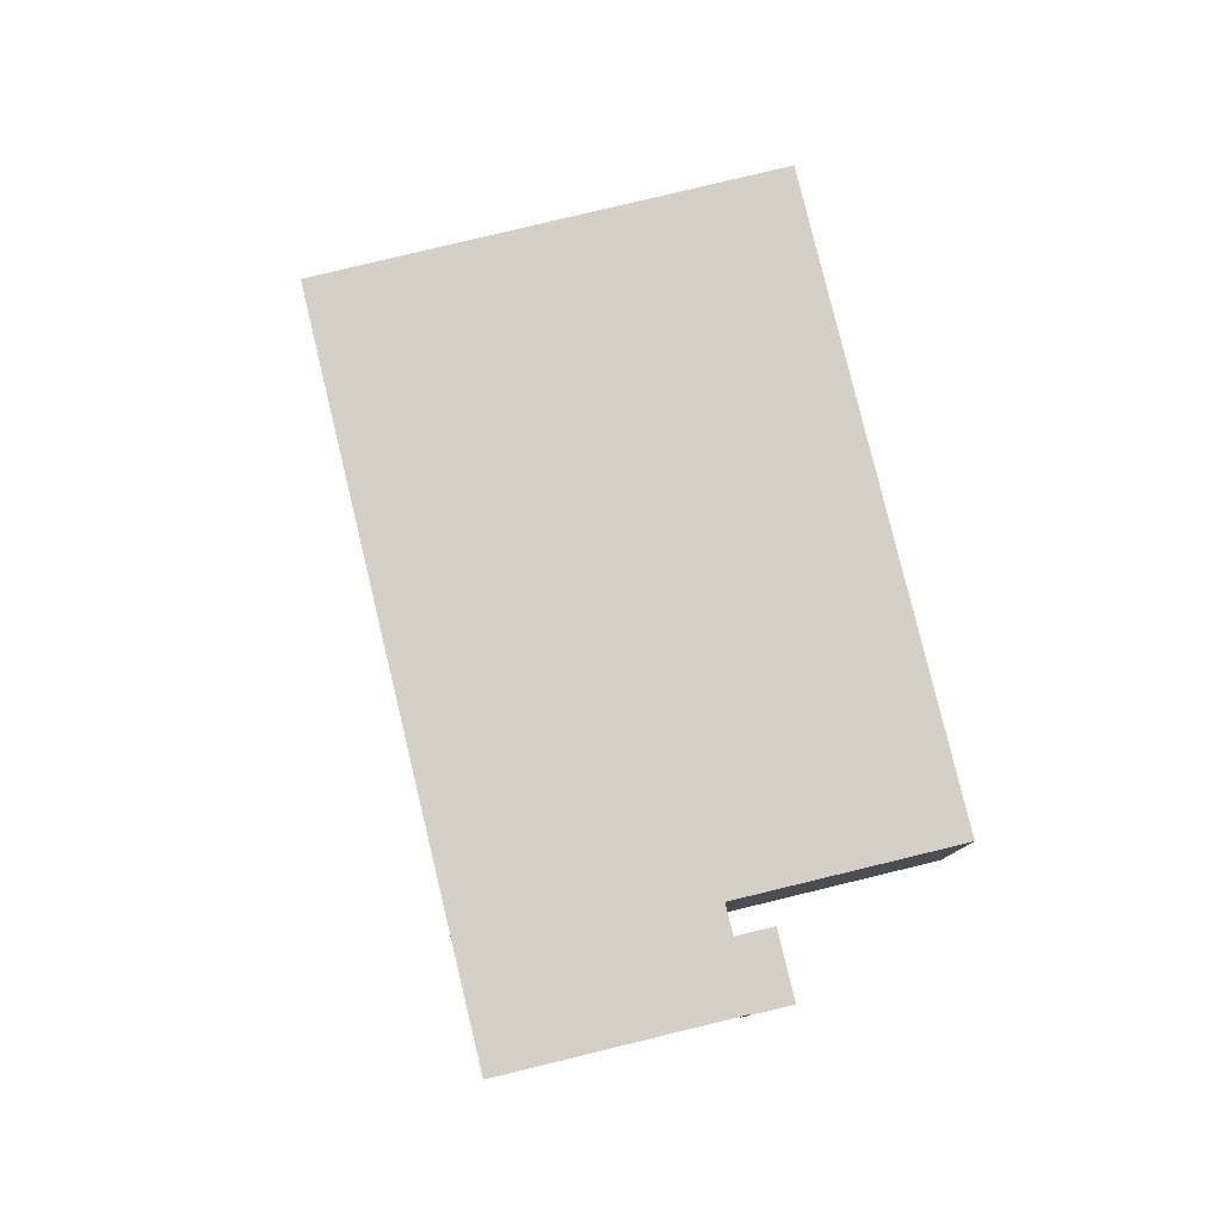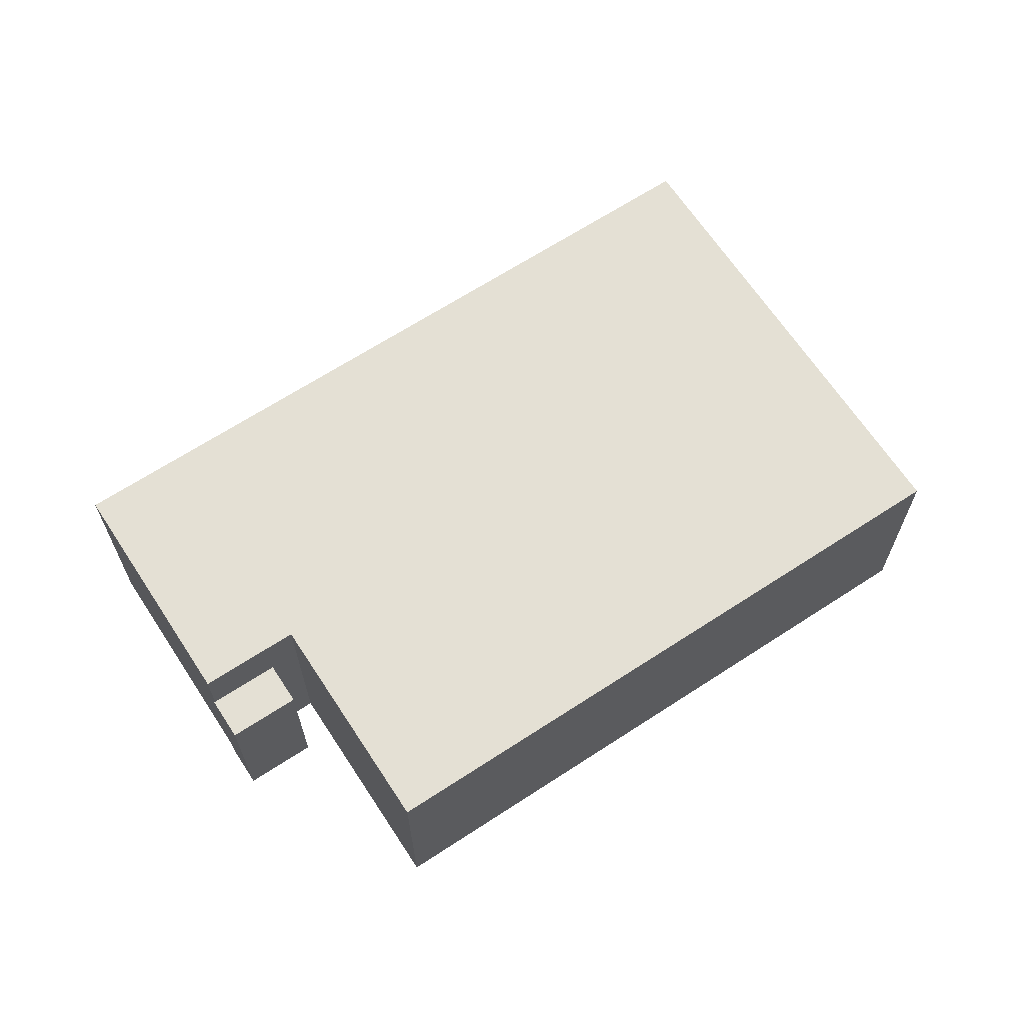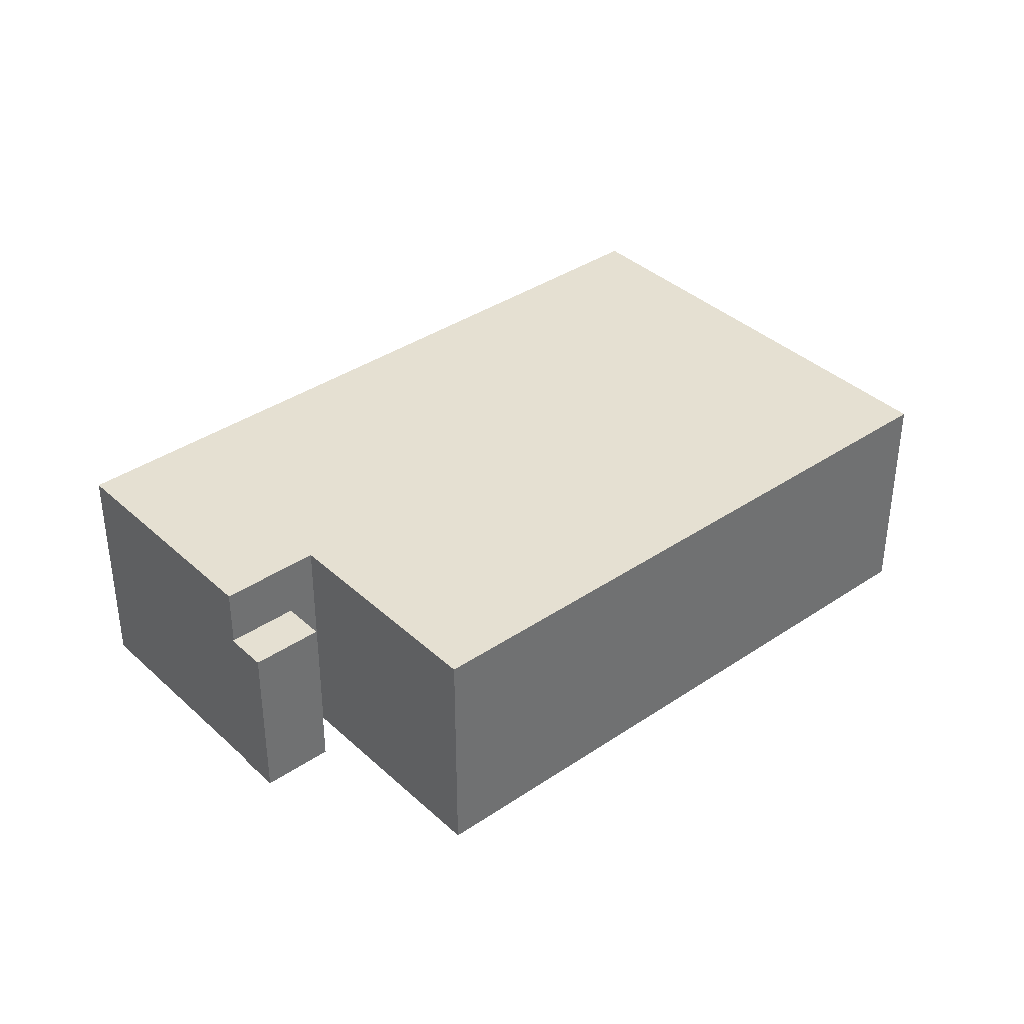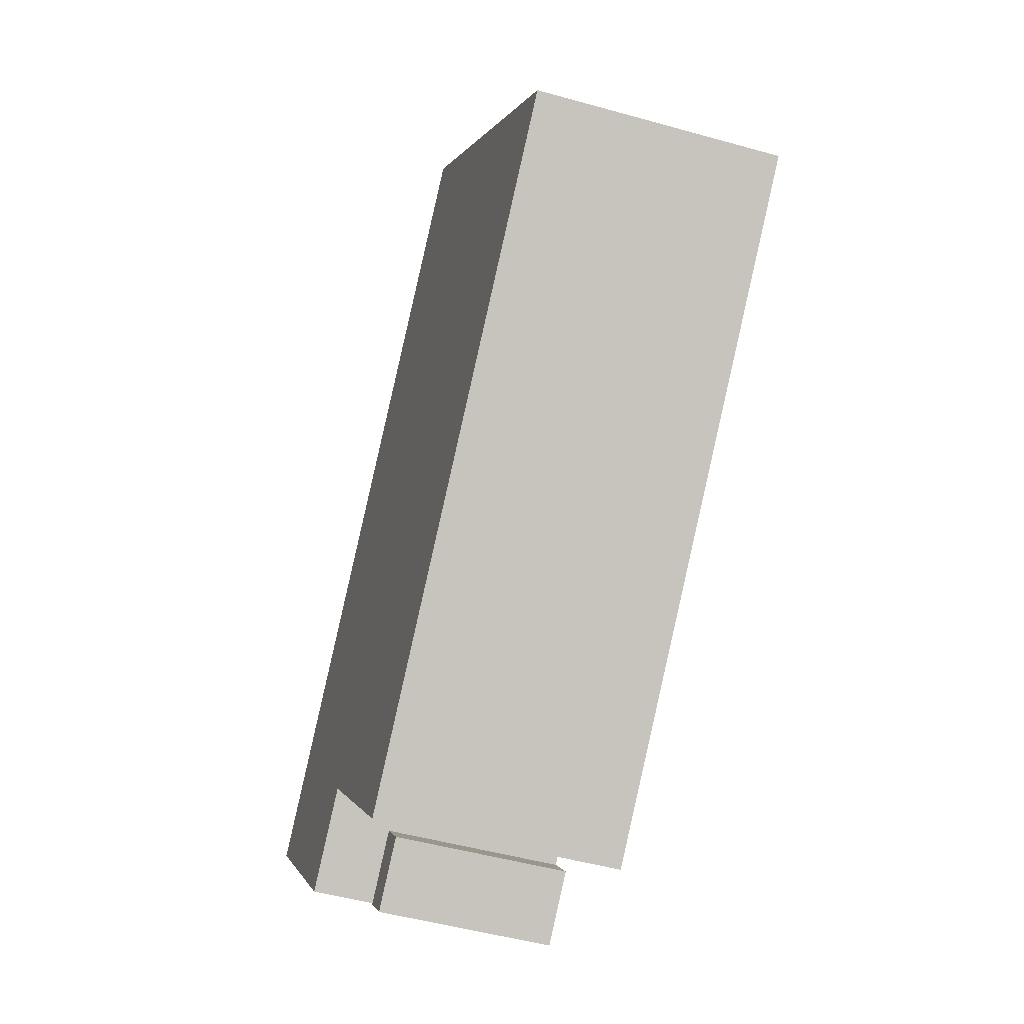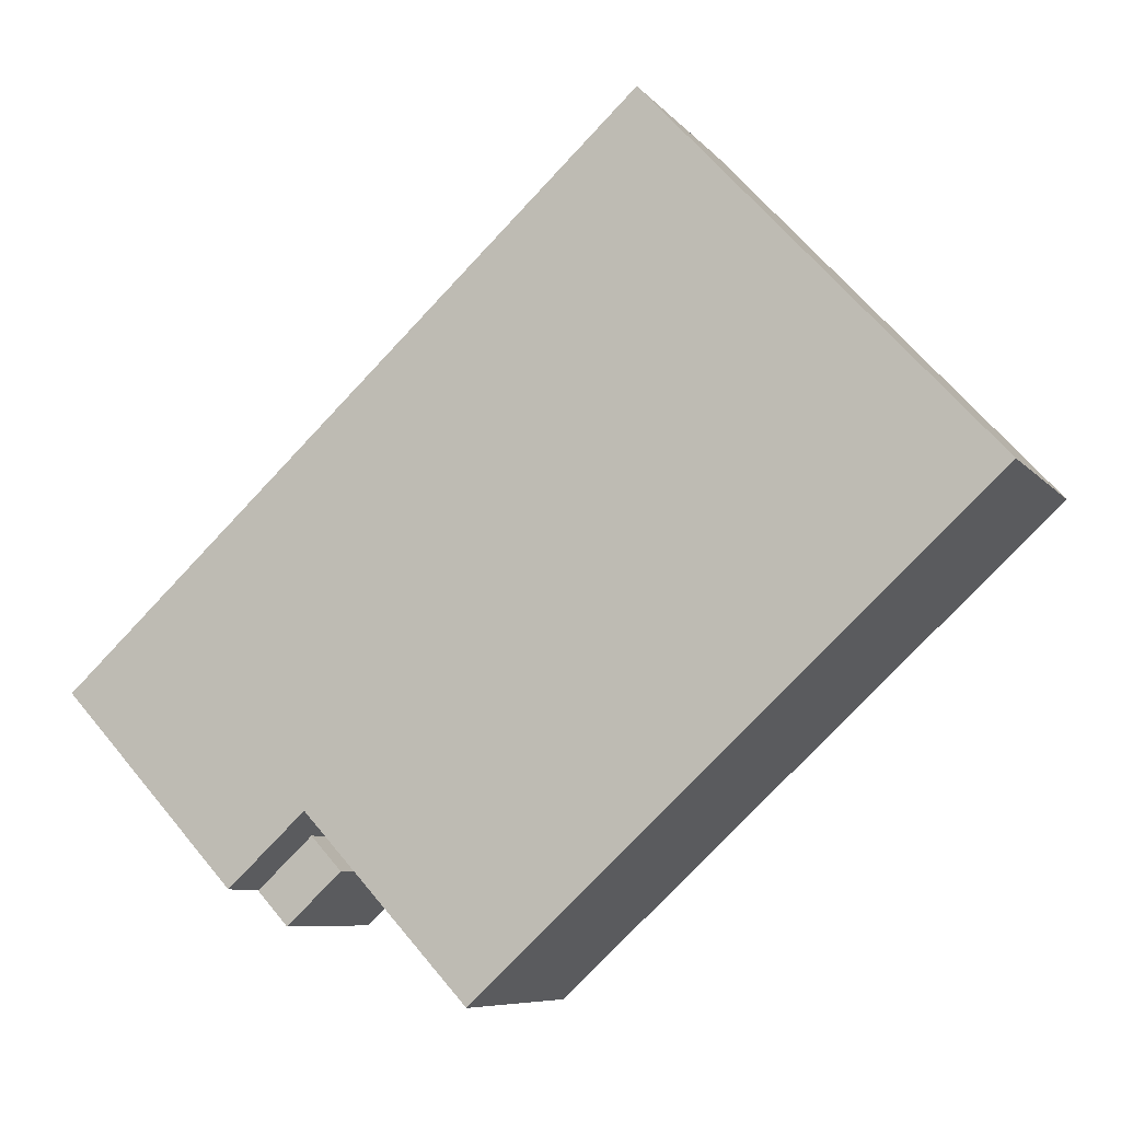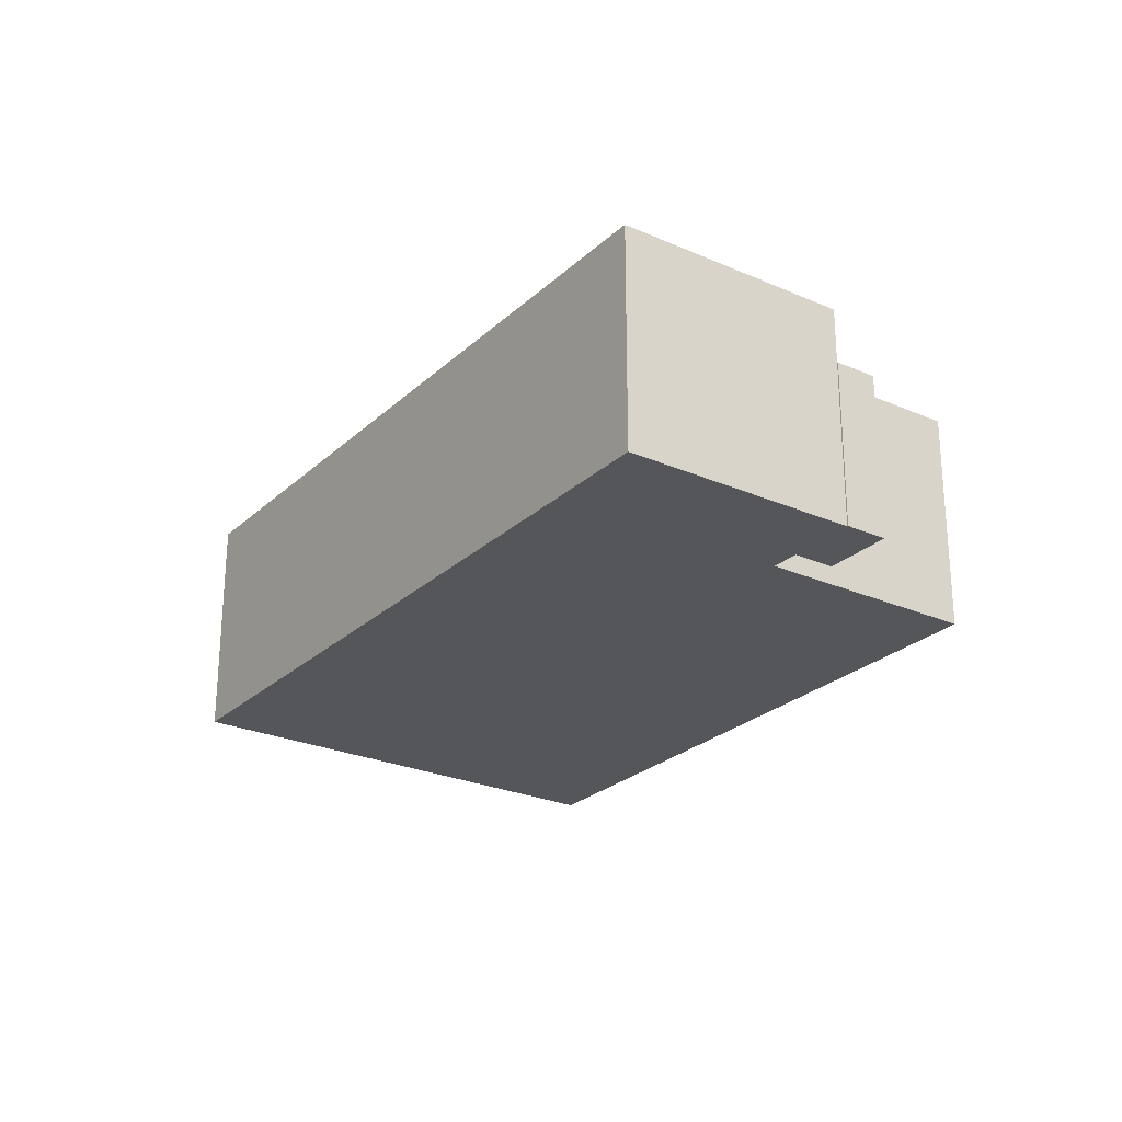
<metadata>
{"format":"obj","ext":"obj","renderer":"f3d","projection":"perspective","resolution":1024,"background":"white","views":[{"elev":79.9,"azim":119.2,"up":"+Y"},{"elev":66.1,"azim":-170.5,"up":"+Y"},{"elev":37.6,"azim":-178.0,"up":"+Y"},{"elev":-48.7,"azim":-107.4,"up":"+Z"},{"elev":-7.7,"azim":-158.7,"up":"+Z"},{"elev":-25.6,"azim":97.7,"up":"+Y"}]}
</metadata>
<code>
v -15.34 4.078 2.219
v 7.409 4.078 -7.598
v 1.812 4.078 -13.65
v -15.34 4.078 2.219
v -3.805 4.078 14.69
v 7.409 4.078 -7.598
v 7.409 4.078 -7.598
v 16 4.078 -3.632
v 8.187 4.078 -8.317
v -3.805 4.078 14.69
v 16 4.078 -3.632
v 7.409 4.078 -7.598
v 8.187 4.078 -8.317
v 16 4.078 -3.632
v 10.06 4.078 -10.05
v 8.187 2.004 -8.317
v 10.06 2.004 -10.05
v 9.025 2.003 -11.23
v 7.123 2.003 -9.469
v 9.025 2.003 -11.23
v 10.06 2.004 -10.05
v 10.09 2.004 -10.08
v -15.34 4.078 2.219
v 1.812 4.078 -13.65
v 1.812 -4.063 -13.65
v -15.34 -4.063 2.219
v -15.34 -4.063 2.219
v -3.805 -4.063 14.69
v -3.805 4.078 14.69
v -15.34 4.078 2.219
v 6.096 -4.063 5.529
v 16 -4.063 -3.632
v 16 4.078 -3.632
v -3.805 4.078 14.69
v -3.805 -4.063 14.69
v 6.096 -4.063 5.529
v -3.805 4.078 14.69
v 6.096 -4.063 5.529
v 16 4.078 -3.632
v 10.06 4.078 -10.05
v 16 4.078 -3.632
v 10.06 2.004 -10.05
v 10.06 2.004 -10.05
v 16 4.078 -3.632
v 16 -4.063 -3.632
v 10.06 -4.063 -10.05
v 8.187 4.078 -8.317
v 10.06 4.078 -10.05
v 10.06 2.004 -10.05
v 8.187 2.004 -8.317
v 7.409 4.078 -7.598
v 7.798 -4.063 -7.957
v 7.409 -4.063 -7.598
v 7.409 4.078 -7.598
v 8.187 4.078 -8.317
v 7.798 -4.063 -7.957
v 7.798 -4.063 -7.957
v 8.187 4.078 -8.317
v 8.187 2.004 -8.317
v 7.798 -4.063 -7.957
v 8.187 2.004 -8.317
v 8.187 -4.063 -8.317
v 1.812 4.078 -13.65
v 7.409 4.078 -7.598
v 7.409 -4.063 -7.598
v 1.812 -4.063 -13.65
v 7.123 -4.063 -9.469
v 8.187 -4.063 -8.317
v 8.187 2.004 -8.317
v 7.123 2.003 -9.469
v 10.06 -4.063 -10.05
v 10.09 -4.063 -10.08
v 10.09 2.004 -10.08
v 10.06 2.004 -10.05
v 9.025 2.003 -11.23
v 9.558 -4.063 -10.65
v 9.025 -4.063 -11.23
v 9.558 -4.063 -10.65
v 10.09 2.004 -10.08
v 10.09 -4.063 -10.08
v 9.025 2.003 -11.23
v 10.09 2.004 -10.08
v 9.558 -4.063 -10.65
v 7.123 2.003 -9.469
v 9.025 2.003 -11.23
v 9.025 -4.063 -11.23
v 7.123 -4.063 -9.469
v 7.798 -4.063 -7.957
v 8.187 -4.063 -8.317
v 7.123 -4.063 -9.469
v 9.025 -4.063 -11.23
v 9.558 -4.063 -10.65
v 10.09 -4.063 -10.08
v 10.06 -4.063 -10.05
v 16 -4.063 -3.632
v 6.096 -4.063 5.529
v -3.805 -4.063 14.69
v -15.34 -4.063 2.219
v 1.812 -4.063 -13.65
v 7.409 -4.063 -7.598
g CDNNDG02_0011870
f 1 2 3
f 4 5 6
f 7 8 9
f 10 11 12
f 13 14 15
f 16 17 19
f 19 17 18
f 20 21 22
f 26 23 25
f 24 25 23
f 30 27 29
f 28 29 27
f 31 32 33
f 34 35 36
f 37 38 39
f 40 41 42
f 43 45 46
f 45 43 44
f 47 49 50
f 47 48 49
f 51 52 53
f 54 55 56
f 57 58 59
f 60 61 62
f 66 63 65
f 65 63 64
f 68 69 70
f 67 68 70
f 71 72 73
f 74 71 73
f 75 76 77
f 78 79 80
f 81 82 83
f 84 86 87
f 84 85 86
f 98 99 100
f 96 98 100
f 100 88 95
f 88 89 95
f 96 97 98
f 89 90 92
f 90 91 92
f 95 96 100
f 89 92 94
f 92 93 94
f 95 89 94

</code>
